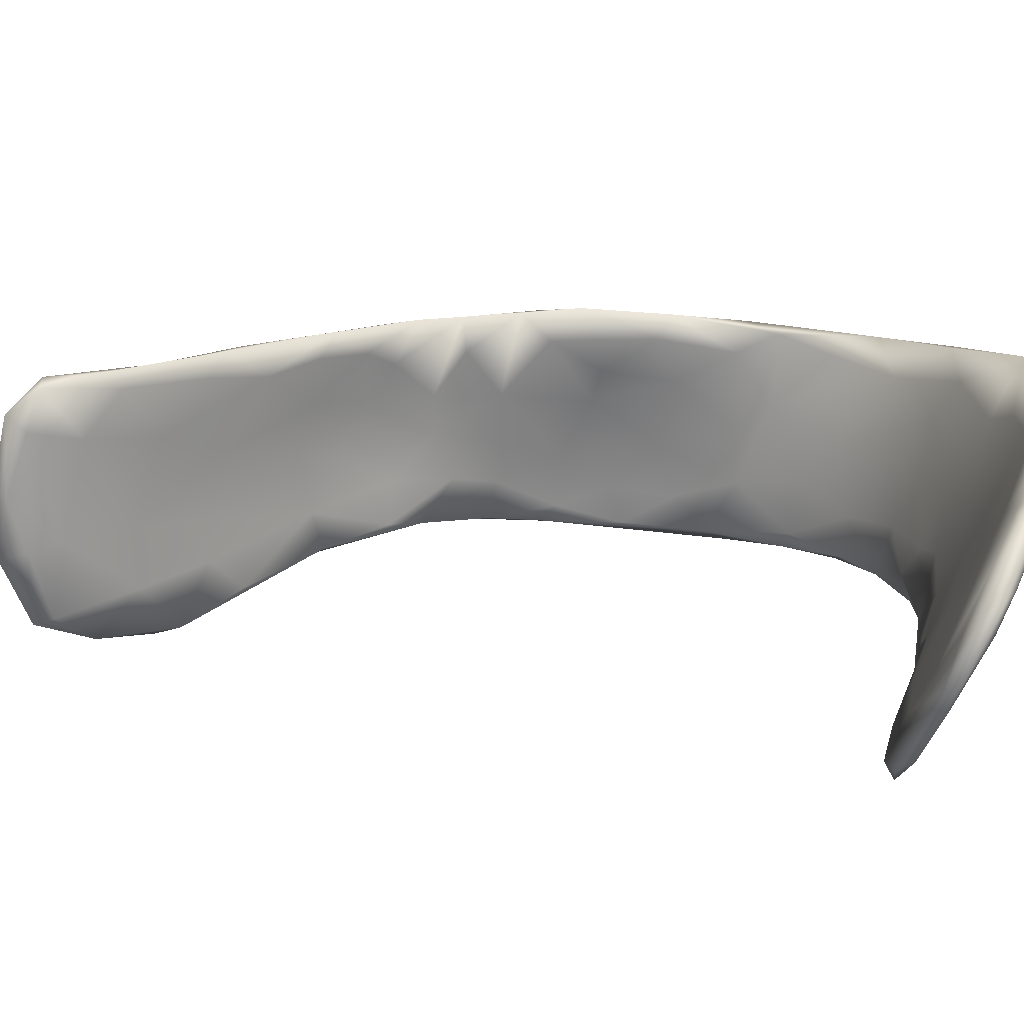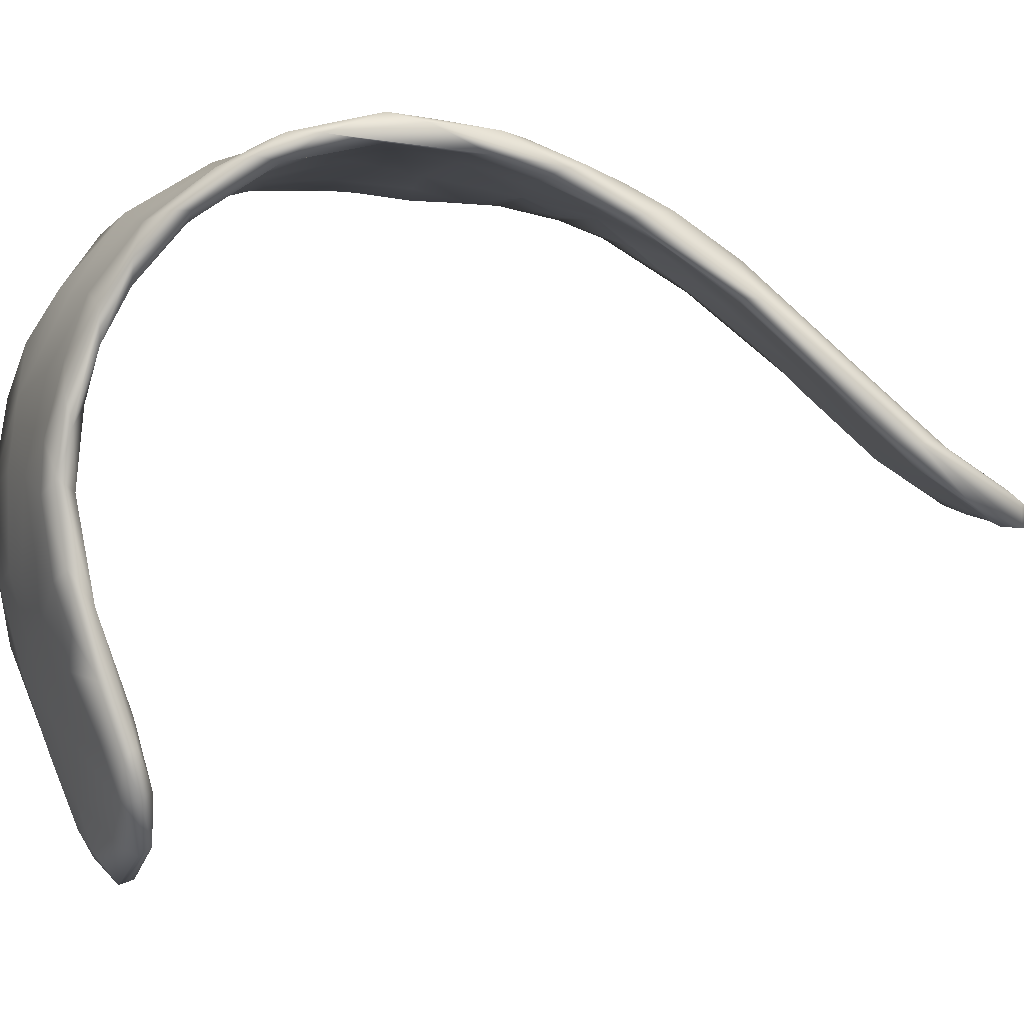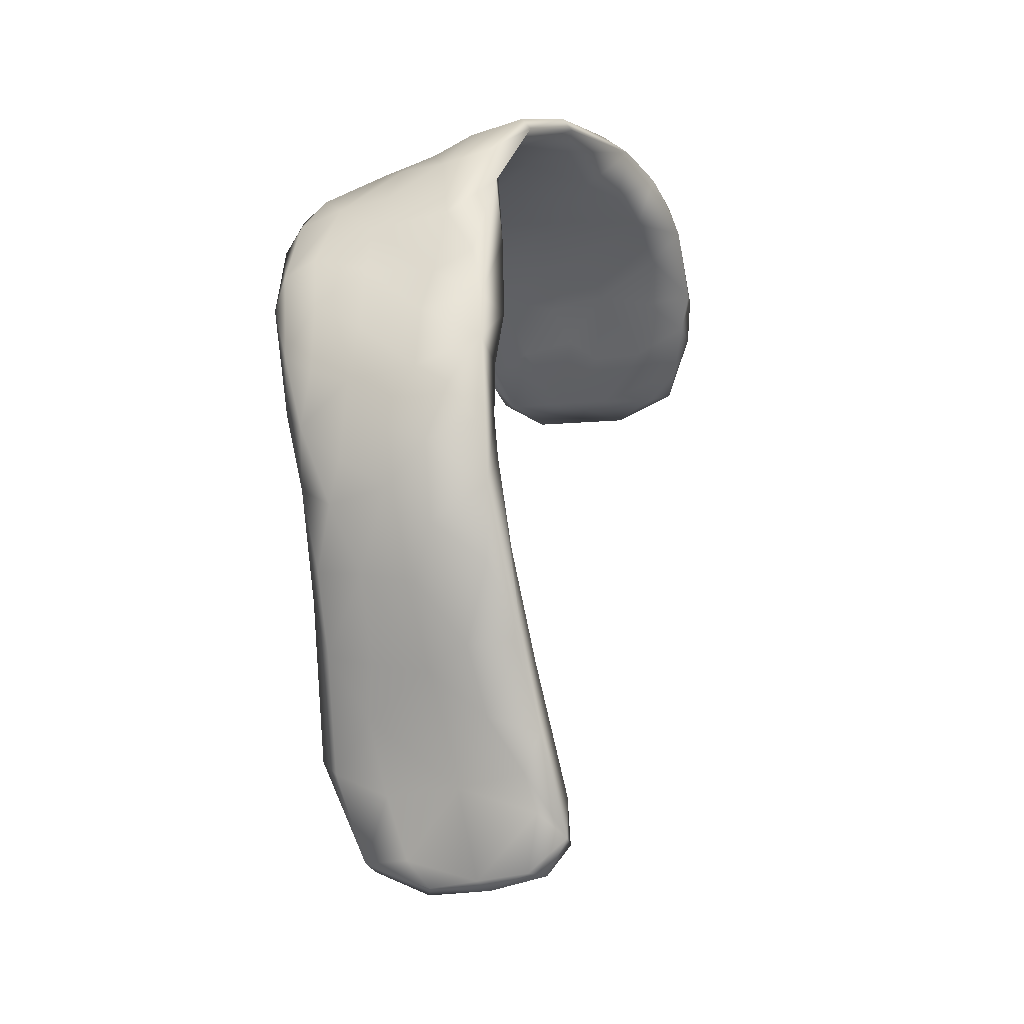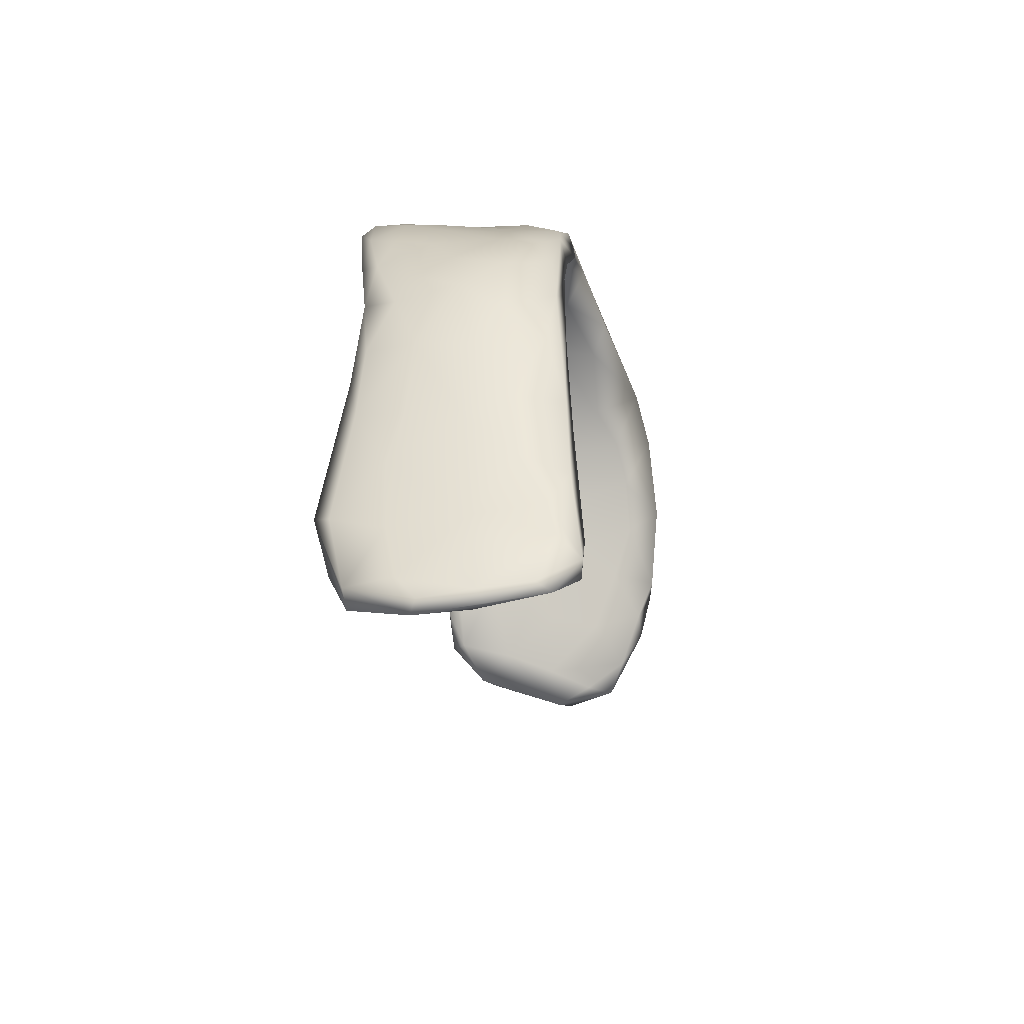
<metadata>
{"format":"obj","ext":"obj","renderer":"f3d","projection":"perspective","resolution":1024,"background":"white","views":[{"elev":-64.0,"azim":83.0,"up":"+Z"},{"elev":0.5,"azim":-99.9,"up":"+Z"},{"elev":-32.1,"azim":19.1,"up":"+Y"},{"elev":-80.0,"azim":3.3,"up":"+Y"}]}
</metadata>
<code>
o Bandage_Strip_3
v -0.02698 -0.1026 0.04029
v -0.01103 -0.08048 0.05862
v -0.0344 -0.08037 0.05368
v -0.04495 -0.09693 0.03748
v -0.007102 -0.1085 0.03874
v -0.01104 -0.1316 0.0171
v -0.03105 -0.1265 0.01806
v -0.04847 -0.1198 0.0175
v -0.06274 -0.1451 -0.01383
v -0.05691 -0.1514 -0.01278
v -0.0375 -0.1405 0.003781
v -0.05088 -0.1027 0.02699
v -0.06021 -0.1372 -0.01256
v -0.04519 -0.06393 0.05018
v -0.04756 -0.0955 0.02819
v -0.04635 -0.07065 0.05175
v -0.04814 -0.04643 0.06393
v -0.0418 -0.05337 0.06539
v -0.02131 -0.04243 0.07235
v -0.04543 -0.02772 0.07427
v -0.02773 -0.06782 0.0619
v -0.03521 -0.03613 0.07376
v -0.03269 -0.01074 0.07888
v -0.01604 -0.02278 0.07635
v 0.006361 -0.01904 0.07423
v 0.004219 -0.04201 0.07254
v -0.01425 0.00191 0.07727
v 0.01081 -0.003224 0.0744
v -0.03405 0.01022 0.07876
v -0.01272 0.02131 0.07565
v 0.01577 0.02239 0.07508
v -0.02819 0.038 0.07171
v -0.009591 0.03742 0.0725
v -0.007688 0.0605 0.06099
v 0.01217 0.05008 0.07074
v 0.000975 0.07337 0.05191
v 0.01769 0.07569 0.05583
v 0.02942 0.05284 0.06965
v 0.03657 0.08263 0.05102
v 0.03293 0.03633 0.07011
v 0.03997 0.07674 0.0509
v 0.03166 0.04647 0.06456
v 0.0488 0.0955 0.02538
v 0.04707 0.09642 0.03185
v 0.03001 0.06338 0.0556
v 0.03186 0.08228 0.03681
v 0.0431 0.09711 0.01254
v 0.004638 0.0694 0.04254
v 0.02718 0.09204 0.01564
v 0.01965 0.06395 0.05225
v 0.008403 0.04766 0.05988
v -0.02267 0.04063 0.0617
v 0.02326 0.03366 0.06476
v -0.01484 0.05819 0.05071
v -0.002874 0.0363 0.06314
v -0.01481 0.0123 0.06883
v 0.01008 0.01448 0.0661
v 0.02511 0.006763 0.06415
v 0.01156 -0.01007 0.06397
v -0.000607 -0.01153 0.06642
v 0.0213 -0.02849 0.06107
v -0.02311 -0.01912 0.06782
v 0.000286 -0.04247 0.06068
v -0.01363 -0.06298 0.05434
v 0.01549 -0.05588 0.05742
v 0.02989 -0.03959 0.06133
v -0.01792 -0.03958 0.06246
v -0.00011 -0.06492 0.05466
v -0.00137 -0.086 0.04362
v 0.02808 -0.05828 0.057
v 0.01255 -0.07898 0.04734
v 0.02753 -0.07223 0.05158
v 0.01779 -0.08832 0.04106
v 0.01861 -0.1025 0.03104
v 0.002763 -0.103 0.03084
v 0.02666 -0.09899 0.03498
v 0.02492 -0.127 0.019
v 0.0159 -0.1183 0.0178
v 0.02673 -0.1306 0.009745
v 0.02211 -0.1595 -0.01753
v 0.02454 -0.1523 -0.002103
v 0.02771 -0.1686 -0.0221
v 0.01965 -0.1355 0.002974
v 0.003763 -0.1484 -0.01006
v -0.02394 -0.1531 -0.01875
v 0.008089 -0.1693 -0.02662
v -0.006182 -0.1295 0.006279
v -0.02736 -0.1306 0.000878
v -0.01274 -0.1071 0.02611
v -0.03447 -0.1007 0.0267
v -0.01828 -0.09424 0.03606
v -0.02942 -0.0762 0.0457
v -0.01863 -0.07634 0.04765
v -0.03015 -0.05528 0.05602
v -0.04342 -0.07477 0.04285
v -0.03243 -0.04068 0.06217
v -0.04178 -0.01817 0.06813
v -0.04598 -0.04062 0.06149
v -0.04756 -0.02449 0.06716
v -0.04938 0.02284 0.0719
v -0.05034 -0.006725 0.07542
v -0.04637 0.005101 0.06998
v -0.03345 -0.000928 0.07011
v -0.03298 0.0219 0.06808
v -0.04317 0.03379 0.06434
v -0.04612 0.04175 0.06555
v -0.03312 0.05933 0.0483
v -0.03939 0.05849 0.0508
v -0.03552 0.07461 0.03817
v -0.03879 0.06516 0.05072
v -0.03077 0.07491 0.03037
v -0.0278 0.08382 0.0137
v -0.01705 0.07455 0.03216
v 0.01032 0.08366 0.02335
v -0.008865 0.08557 0.01171
v 0.007868 0.0899 0.005665
v -0.01824 0.08809 -0.002868
v -0.005352 0.09129 -0.009428
v -0.02074 0.09063 -0.02779
v -0.000857 0.09313 -0.0213
v 0.01511 0.09512 -0.01115
v 0.04291 0.1022 -0.01476
v 0.01997 0.09717 -0.03139
v 0.05497 0.1045 -0.049
v 0.02872 0.09698 -0.05366
v -0.005596 0.09147 -0.03994
v 0.05124 0.105 -0.03044
v 0.01162 0.0933 -0.05173
v 0.009044 0.0877 -0.07235
v -0.009892 0.08707 -0.05845
v -0.009204 0.07833 -0.08792
v -0.01849 0.0883 -0.04706
v -0.02383 0.08517 -0.06026
v -0.02377 0.07448 -0.09131
v -0.02856 0.07353 -0.09956
v -0.02302 0.06912 -0.1126
v -0.02768 0.07262 -0.1147
v -0.0153 0.06889 -0.1294
v -0.002313 0.07148 -0.1195
v 0.01835 0.07316 -0.1439
v 0.01112 0.08262 -0.09069
v 0.01866 0.08077 -0.1045
v 0.01582 0.07405 -0.1282
v 0.04867 0.08281 -0.1285
v 0.03723 0.08387 -0.1107
v 0.03252 0.0765 -0.1375
v 0.04247 0.07994 -0.1416
v 0.04409 0.08476 -0.1407
v 0.0235 0.07775 -0.1462
v 0.05813 0.09131 -0.1184
v 0.0636 0.1007 -0.1032
v 0.05748 0.09108 -0.1088
v 0.06479 0.09763 -0.09495
v 0.04764 0.09316 -0.08916
v 0.02994 0.09214 -0.07629
v 0.05557 0.1005 -0.06992
v 0.0691 0.1077 -0.06404
v 0.06708 0.1114 -0.03162
v 0.06666 0.1104 -0.0764
v 0.06781 0.1144 -0.05409
v 0.05772 0.1158 -0.02736
v 0.0563 0.1134 -0.05653
v 0.03863 0.1103 -0.0517
v 0.05282 0.1059 -0.08609
v 0.0315 0.1044 -0.07279
v 0.01149 0.1006 -0.06796
v 0.02272 0.1063 -0.05312
v 0.02931 0.09695 -0.09674
v 0.01273 0.09101 -0.1016
v 0.05045 0.09805 -0.1095
v 0.03244 0.09025 -0.1211
v -0.01548 0.07805 -0.1177
v 0.03295 0.08512 -0.1376
v 0.005466 0.07989 -0.1299
v 0.04483 0.08963 -0.1319
v -0.0103 0.07286 -0.133
v -0.02886 0.07757 -0.1026
v -0.01423 0.08382 -0.0999
v 0.001613 0.09094 -0.09259
v -0.02759 0.08419 -0.08095
v -0.006543 0.09255 -0.07947
v -0.01952 0.09178 -0.06806
v -0.01499 0.09694 -0.05331
v -0.01266 0.1004 -0.02856
v 0.000734 0.1018 -0.04832
v -0.02484 0.09289 -0.04924
v -0.02411 0.0956 -0.0238
v -0.01328 0.09954 -0.01279
v -0.02466 0.09131 -0.009166
v -0.02506 0.09364 -0.000137
v -0.01734 0.09365 0.01038
v -0.03031 0.08408 0.02447
v -0.008794 0.0869 0.02985
v -0.02041 0.07168 0.04935
v -0.03852 0.05217 0.06296
v -0.04342 0.03266 0.07274
v -0.04563 0.005032 0.07873
v 0.01316 0.09168 0.03163
v 0.003843 0.09854 0.00806
v 0.03212 0.1075 0.000795
v 0.01069 0.1053 -0.02236
v 0.03321 0.1103 -0.02094
v 0.02556 0.1086 -0.0345
v 0.04254 0.105 0.01827
v 0.05519 0.111 0.001262
v 0.02601 0.09514 0.0333
v 0.06236 0.1094 -0.009478
v -0.0529 -0.1194 0.004648
v -0.04102 -0.1304 -0.002521
v -0.04362 -0.15 -0.0205
v -0.02363 -0.1731 -0.03307
v -0.05752 -0.1617 -0.03059
v -0.04817 -0.174 -0.03751
v -0.02629 -0.1827 -0.03804
v -0.05062 -0.1802 -0.03808
v -0.02964 -0.1916 -0.03818
v -0.05162 -0.1796 -0.03058
v -0.03422 -0.1821 -0.02725
v -0.02753 -0.1913 -0.03287
v -0.03762 -0.162 -0.01478
v -0.009415 -0.1642 -0.01167
v 0.007324 -0.1469 0.005023
v 0.01815 -0.1753 -0.01731
v -0.00876 -0.1918 -0.0307
v 0.0162 -0.1637 -0.009081
v 0.02641 -0.1826 -0.02511
v 0.01632 -0.1922 -0.03322
v 0.02559 -0.1826 -0.03176
v 0.01057 -0.1919 -0.02932
v -0.005277 -0.1942 -0.03496
v -0.009611 -0.19 -0.03782
v 0.01185 -0.1852 -0.0346
v 0.00616 -0.1276 0.02258
v 0.002673 -0.09293 0.05109
v 0.01932 -0.1054 0.03927
v 0.02425 -0.08301 0.05262
v 0.02789 -0.03362 0.0708
v 0.005762 -0.06835 0.06487
v 0.02369 -0.06313 0.0633
v 0.01578 -0.05008 0.07015
v -0.01333 -0.05958 0.06751
v 0.02831 -0.01666 0.07232
v 0.03362 -0.01954 0.06273
v 0.02368 -0.01176 0.06168
v 0.03396 0.01035 0.06547
v 0.0253 0.003722 0.07332
f 1 5 2
f 3 1 2
f 4 1 3
f 1 4 8
f 1 6 5
f 1 7 6
f 1 8 7
f 12 8 4
f 8 11 7
f 9 10 8
f 12 9 8
f 8 10 11
f 13 9 12
f 15 13 12
f 16 14 12
f 15 12 14
f 16 12 4
f 17 14 16
f 18 17 16
f 16 3 18
f 16 4 3
f 19 18 21
f 19 22 18
f 17 18 20
f 20 18 22
f 18 3 21
f 23 22 24
f 23 20 22
f 24 22 19
f 27 24 25
f 24 26 25
f 23 24 27
f 24 19 26
f 30 27 28
f 27 25 28
f 27 29 23
f 30 29 27
f 33 30 31
f 30 28 31
f 33 32 30
f 30 32 29
f 34 32 33
f 34 33 35
f 33 31 35
f 36 34 35
f 36 35 37
f 37 35 38
f 35 31 38
f 41 39 38
f 37 38 39
f 31 40 38
f 41 38 40
f 42 41 40
f 41 42 45
f 46 43 41
f 43 44 41
f 41 44 39
f 46 41 45
f 47 43 46
f 49 47 46
f 48 46 50
f 49 46 48
f 46 45 50
f 48 50 51
f 45 51 50
f 48 51 54
f 54 51 52
f 52 51 55
f 45 42 51
f 42 53 51
f 55 51 53
f 52 55 56
f 55 57 56
f 55 53 57
f 53 58 57
f 57 58 59
f 60 57 59
f 56 57 60
f 60 61 63
f 59 61 60
f 56 60 62
f 60 63 62
f 67 63 64
f 64 63 68
f 61 66 63
f 63 66 65
f 63 65 68
f 67 62 63
f 68 71 69
f 64 68 69
f 65 70 68
f 68 70 71
f 71 73 69
f 71 72 73
f 70 72 71
f 73 72 76
f 73 74 75
f 73 76 74
f 69 73 75
f 72 77 76
f 76 77 79
f 74 76 78
f 76 79 78
f 79 80 83
f 79 82 80
f 78 79 83
f 77 81 79
f 79 81 82
f 83 80 84
f 78 83 84
f 87 78 84
f 84 80 86
f 85 84 86
f 87 84 85
f 75 78 87
f 75 87 89
f 85 88 87
f 89 87 88
f 90 89 88
f 91 69 89
f 69 75 89
f 91 89 90
f 92 91 90
f 93 69 91
f 92 93 91
f 92 64 93
f 93 64 69
f 95 94 92
f 94 64 92
f 95 92 90
f 95 90 15
f 14 94 95
f 95 15 14
f 96 94 14
f 96 67 94
f 94 67 64
f 97 96 98
f 62 96 97
f 96 14 98
f 62 67 96
f 17 98 14
f 99 98 17
f 99 97 98
f 100 99 101
f 100 102 99
f 102 97 99
f 99 17 101
f 105 102 100
f 104 103 102
f 103 97 102
f 105 104 102
f 105 52 104
f 105 107 52
f 108 105 106
f 105 100 106
f 107 105 108
f 111 108 109
f 108 110 109
f 108 106 110
f 111 107 108
f 111 113 107
f 113 111 112
f 111 109 112
f 113 114 48
f 115 114 113
f 113 48 54
f 113 54 107
f 115 113 112
f 115 112 117
f 118 116 115
f 116 114 115
f 118 115 117
f 118 117 119
f 118 121 116
f 120 118 119
f 120 121 118
f 121 122 49
f 123 122 121
f 123 121 120
f 121 49 116
f 123 124 127
f 125 124 123
f 128 125 123
f 126 123 120
f 126 128 123
f 123 127 122
f 130 129 128
f 129 125 128
f 130 128 126
f 134 131 130
f 131 129 130
f 132 130 126
f 132 133 130
f 134 130 133
f 136 131 134
f 134 133 135
f 136 134 135
f 136 139 131
f 135 137 136
f 137 138 136
f 136 138 139
f 138 140 139
f 140 143 139
f 131 139 141
f 139 142 141
f 143 142 139
f 144 145 143
f 146 144 143
f 143 145 142
f 140 146 143
f 147 146 140
f 147 144 146
f 148 147 149
f 147 148 150
f 147 140 149
f 147 150 144
f 144 150 152
f 152 150 151
f 150 148 151
f 144 152 145
f 152 151 153
f 152 153 154
f 152 154 145
f 154 153 156
f 155 145 154
f 154 156 155
f 153 157 156
f 156 157 124
f 155 156 124
f 124 157 158
f 158 157 160
f 157 153 151
f 157 151 159
f 157 159 160
f 161 160 162
f 158 160 161
f 162 160 159
f 161 162 163
f 162 165 163
f 159 164 162
f 162 164 165
f 165 166 167
f 165 168 166
f 163 165 167
f 165 164 168
f 168 171 169
f 168 169 166
f 164 170 168
f 170 171 168
f 172 171 174
f 169 171 172
f 171 173 174
f 171 175 173
f 170 175 171
f 151 148 175
f 175 148 173
f 151 175 170
f 172 174 176
f 174 149 176
f 174 173 149
f 176 140 138
f 176 149 140
f 176 138 137
f 176 137 172
f 149 173 148
f 169 172 178
f 172 137 177
f 178 172 177
f 181 179 178
f 179 169 178
f 180 178 177
f 181 178 180
f 182 181 180
f 183 181 182
f 166 179 181
f 166 181 183
f 184 185 183
f 186 184 183
f 186 183 182
f 166 183 185
f 180 133 186
f 180 186 182
f 133 187 186
f 187 184 186
f 187 190 188
f 187 188 184
f 189 190 187
f 119 189 187
f 119 187 133
f 189 192 190
f 191 188 190
f 190 192 191
f 189 112 192
f 112 109 192
f 109 194 192
f 194 193 192
f 193 191 192
f 34 36 194
f 194 36 193
f 110 194 109
f 194 110 195
f 194 32 34
f 194 195 32
f 110 106 195
f 195 196 32
f 106 196 195
f 196 197 32
f 100 197 196
f 106 100 196
f 32 197 29
f 100 101 197
f 23 197 20
f 29 197 23
f 197 101 20
f 36 198 193
f 198 199 193
f 199 191 193
f 200 201 199
f 198 200 199
f 191 199 188
f 199 201 188
f 201 184 188
f 201 185 184
f 201 167 185
f 203 167 201
f 200 202 201
f 202 203 201
f 202 163 203
f 203 163 167
f 161 163 202
f 200 161 202
f 205 161 200
f 204 205 200
f 206 204 200
f 206 200 198
f 39 206 37
f 39 204 206
f 37 206 198
f 44 205 204
f 207 205 44
f 205 207 161
f 127 158 207
f 122 127 207
f 207 158 161
f 122 207 47
f 47 207 43
f 207 44 43
f 44 204 39
f 37 198 36
f 112 189 117
f 117 189 119
f 167 166 185
f 133 180 135
f 180 177 135
f 166 169 179
f 135 177 137
f 151 170 164
f 159 151 164
f 124 158 127
f 141 155 129
f 129 155 125
f 142 155 141
f 155 124 125
f 145 155 142
f 131 141 129
f 132 119 133
f 132 126 119
f 119 126 120
f 122 47 49
f 116 49 114
f 114 49 48
f 107 54 52
f 104 56 103
f 52 56 104
f 103 62 97
f 103 56 62
f 101 17 20
f 208 15 90
f 90 209 208
f 90 88 209
f 13 209 210
f 209 13 208
f 209 88 210
f 210 211 213
f 85 211 210
f 210 88 85
f 210 212 13
f 210 213 212
f 211 214 213
f 214 215 213
f 212 213 215
f 212 215 9
f 215 216 217
f 214 216 215
f 9 215 217
f 217 219 218
f 220 217 218
f 216 219 217
f 9 217 10
f 220 10 217
f 221 220 218
f 10 220 11
f 220 221 11
f 11 221 6
f 6 221 222
f 222 221 225
f 225 221 223
f 223 221 224
f 221 218 224
f 81 222 225
f 226 225 223
f 81 225 226
f 228 226 227
f 226 229 227
f 82 81 226
f 228 82 226
f 226 223 229
f 230 229 224
f 229 223 224
f 230 227 229
f 230 224 219
f 231 230 216
f 227 230 231
f 216 230 219
f 211 231 214
f 231 216 214
f 211 232 231
f 227 231 232
f 86 232 211
f 232 228 227
f 86 228 232
f 80 228 86
f 80 82 228
f 219 224 218
f 6 222 233
f 77 222 81
f 77 233 222
f 235 233 77
f 234 5 233
f 234 233 235
f 5 6 233
f 236 234 235
f 236 235 77
f 72 236 77
f 238 234 236
f 70 236 72
f 237 236 70
f 237 239 236
f 238 236 239
f 240 238 239
f 240 239 237
f 26 240 237
f 26 238 240
f 26 241 238
f 241 2 238
f 2 234 238
f 19 21 241
f 19 241 26
f 241 21 2
f 66 237 70
f 243 242 237
f 25 237 242
f 25 26 237
f 66 243 237
f 61 243 66
f 61 244 243
f 58 243 244
f 245 242 243
f 58 245 243
f 40 242 245
f 42 40 245
f 58 53 245
f 53 42 245
f 244 61 59
f 59 58 244
f 28 25 242
f 246 28 242
f 40 246 242
f 31 28 246
f 31 246 40
f 2 5 234
f 13 212 9
f 86 211 85
f 208 13 15
f 75 74 78
f 65 66 70
f 21 3 2
f 7 11 6

</code>
